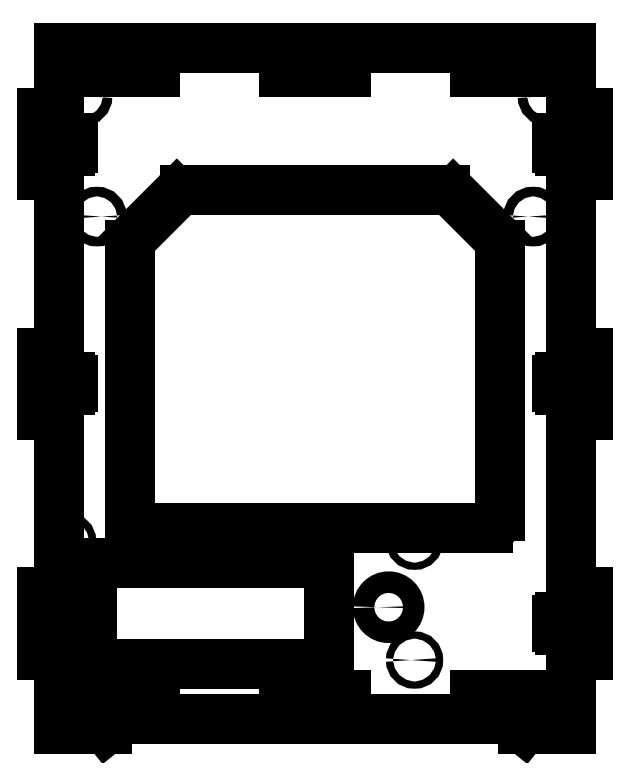
<metadata>
{"format":"dxf","ext":"dxf","renderer":"ezdxf+matplotlib","layout":"modelspace","background":"white","min_lineweight":24,"dpi":150}
</metadata>
<code>
0
SECTION
2
ENTITIES
0
CIRCLE
360
10000035
8
VISIBLE
10
-30.74
20
-374.2
30
-16.8
40
4.5
210
0
220
0
230
-1
0
CIRCLE
360
10000037
8
VISIBLE
10
-41.54
20
-346.7
30
-16.8
40
1.5
210
0
220
0
230
-1
0
CIRCLE
360
10000039
8
VISIBLE
10
103.2
20
-346.7
30
-16.8
40
1.5
210
0
220
0
230
-1
0
LINE
360
1000003B
8
VISIBLE
10
-72
20
-341
30
16.8
11
72
21
-341
31
16.8
0
ARC
360
1000003D
8
VISIBLE
10
72
20
-336
30
-16.8
40
5
210
0
220
0
230
-1
50
270
51
0
0
LINE
360
10000042
8
VISIBLE
10
-77
20
-336
30
16.8
11
-77
21
-223.1
31
16.8
0
ARC
360
10000047
8
VISIBLE
10
72
20
-223.1
30
-16.8
40
5
210
0
220
0
230
-1
50
0
51
45
0
LINE
360
10000049
8
VISIBLE
10
-75.54
20
-219.5
30
16.8
11
-57.66
21
-201.7
31
16.8
0
ARC
360
1000004E
8
VISIBLE
10
54.13
20
-205.2
30
-16.8
40
5
210
0
220
0
230
-1
50
45
51
90
0
LINE
360
10000050
8
VISIBLE
10
54.13
20
-200.2
30
16.8
11
-54.13
21
-200.2
31
16.8
0
ARC
360
10000055
8
VISIBLE
10
-54.13
20
-205.2
30
-16.8
40
5
210
0
220
0
230
-1
50
90
51
135
0
LINE
360
10000057
8
VISIBLE
10
75.54
20
-219.5
30
16.8
11
57.66
21
-201.7
31
16.8
0
ARC
360
1000005C
8
VISIBLE
10
-72
20
-223.1
30
-16.8
40
5
210
0
220
0
230
-1
50
135
51
180
0
LINE
360
10000061
8
VISIBLE
10
77
20
-336
30
16.8
11
77
21
-223.1
31
16.8
0
ARC
360
10000066
8
VISIBLE
10
-72
20
-336
30
-16.8
40
5
210
0
220
0
230
-1
50
180
51
270
0
CIRCLE
360
10000068
8
VISIBLE
10
-97
20
-161
30
16.8
40
2
0
CIRCLE
360
1000006D
8
VISIBLE
10
-80
20
-414.4
30
16.8
40
1.5
0
CIRCLE
360
1000006F
8
VISIBLE
10
-80
20
-414.4
30
-16.8
40
1.5
210
0
220
0
230
-1
0
CIRCLE
360
10000071
8
VISIBLE
10
-2.37e-14
20
-414.4
30
-16.8
40
1.5
210
0
220
0
230
-1
0
LINE
360
10000076
8
VISIBLE
10
-13.05
20
-151
30
16.8
11
-2.95
21
-151
31
16.8
0
LINE
360
1000007B
8
VISIBLE
10
-13.05
20
-144.2
30
16.8
11
-13.05
21
-151
31
16.8
0
LINE
360
10000080
8
VISIBLE
10
-2.95
20
-144.2
30
16.8
11
-13.05
21
-144.2
31
16.8
0
LINE
360
10000085
8
VISIBLE
10
-2.95
20
-151
30
16.8
11
-2.95
21
-144.2
31
16.8
0
LINE
360
1000008A
8
VISIBLE
10
-82.95
20
-151
30
16.8
11
-82.95
21
-144.2
31
16.8
0
LINE
360
1000008F
8
VISIBLE
10
-93.05
20
-151
30
16.8
11
-82.95
21
-151
31
16.8
0
LINE
360
10000094
8
VISIBLE
10
-93.05
20
-144.2
30
16.8
11
-93.05
21
-151
31
16.8
0
LINE
360
10000099
8
VISIBLE
10
-82.95
20
-144.2
30
16.8
11
-93.05
21
-144.2
31
16.8
0
CIRCLE
360
1000009E
8
VISIBLE
10
80
20
-147.6
30
-16.8
40
1.5
210
0
220
0
230
-1
0
LINE
360
100000A3
8
VISIBLE
10
-66.95
20
-144.2
30
16.8
11
-66.95
21
-151
31
16.8
0
LINE
360
100000A8
8
VISIBLE
10
-66.95
20
-151
30
16.8
11
-77.05
21
-151
31
16.8
0
LINE
360
100000AD
8
VISIBLE
10
-77.05
20
-151
30
16.8
11
-77.05
21
-144.2
31
16.8
0
LINE
360
100000B2
8
VISIBLE
10
-77.05
20
-144.2
30
16.8
11
-66.95
21
-144.2
31
16.8
0
LINE
360
100000B7
8
VISIBLE
10
13.05
20
-151
30
16.8
11
2.95
21
-151
31
16.8
0
LINE
360
100000BC
8
VISIBLE
10
2.95
20
-151
30
16.8
11
2.95
21
-144.2
31
16.8
0
LINE
360
100000C1
8
VISIBLE
10
2.95
20
-144.2
30
16.8
11
13.05
21
-144.2
31
16.8
0
LINE
360
100000C6
8
VISIBLE
10
13.05
20
-144.2
30
16.8
11
13.05
21
-151
31
16.8
0
LINE
360
100000CB
8
VISIBLE
10
82.95
20
-151
30
16.8
11
82.95
21
-144.2
31
16.8
0
LINE
360
100000D0
8
VISIBLE
10
82.95
20
-144.2
30
16.8
11
93.05
21
-144.2
31
16.8
0
LINE
360
100000D5
8
VISIBLE
10
93.05
20
-144.2
30
16.8
11
93.05
21
-151
31
16.8
0
LINE
360
100000DA
8
VISIBLE
10
93.05
20
-151
30
16.8
11
82.95
21
-151
31
16.8
0
CIRCLE
360
100000DF
8
VISIBLE
10
80
20
-147.6
30
16.8
40
1.5
0
LINE
360
1e+06
8
VISIBLE
10
66.95
20
-144.2
30
16.8
11
66.95
21
-151
31
16.8
0
LINE
360
1e+08
8
VISIBLE
10
77.05
20
-144.2
30
16.8
11
66.95
21
-144.2
31
16.8
0
LINE
360
1e+10
8
VISIBLE
10
77.05
20
-151
30
16.8
11
77.05
21
-144.2
31
16.8
0
LINE
360
1e+12
8
VISIBLE
10
66.95
20
-151
30
16.8
11
77.05
21
-151
31
16.8
0
CIRCLE
360
1e+14
8
VISIBLE
10
2.37e-14
20
-147.6
30
16.8
40
1.5
0
LINE
360
100000EE
8
VISIBLE
10
-107
20
-394
30
16.8
11
-107
21
-425
31
16.8
0
LINE
360
100000F3
8
VISIBLE
10
-87
20
-425
30
16.8
11
-107
21
-425
31
16.8
0
LINE
360
100000F8
8
VISIBLE
10
-82
20
-421
30
16.8
11
-87
21
-425
31
16.8
0
LINE
360
100000FD
8
VISIBLE
10
82
20
-421
30
16.8
11
-82
21
-421
31
16.8
0
LINE
360
10000102
8
VISIBLE
10
82
20
-421
30
16.8
11
87
21
-425
31
16.8
0
LINE
360
10000107
8
VISIBLE
10
87
20
-425
30
16.8
11
107
21
-425
31
16.8
0
LINE
360
1000010C
8
VISIBLE
10
107
20
-394
30
16.8
11
107
21
-425
31
16.8
0
LINE
360
10000111
8
VISIBLE
10
113.8
20
-394
30
16.8
11
107
21
-394
31
16.8
0
LINE
360
10000116
8
VISIBLE
10
113.8
20
-384
30
16.8
11
113.8
21
-394
31
16.8
0
LINE
360
1000011B
8
VISIBLE
10
107
20
-384
30
16.8
11
113.8
21
-384
31
16.8
0
LINE
360
10000120
8
VISIBLE
10
107
20
-382.5
30
16.8
11
107
21
-384
31
16.8
0
LINE
360
10000125
8
VISIBLE
10
104.5
20
-382.5
30
16.8
11
107
21
-382.5
31
16.8
0
LINE
360
1000012A
8
VISIBLE
10
104.5
20
-383.5
30
16.8
11
104.5
21
-382.5
31
16.8
0
ARC
360
1000012F
8
VISIBLE
10
-104.5
20
-383.7
30
-16.8
40
0.25
210
0
220
0
230
-1
50
90
51
0
0
LINE
360
10000131
8
VISIBLE
10
102.1
20
-383.7
30
16.8
11
104.2
21
-383.7
31
16.8
0
LINE
360
10000136
8
VISIBLE
10
102.1
20
-383.7
30
16.8
11
102.1
21
-382.5
31
16.8
0
LINE
360
1000013B
8
VISIBLE
10
100.8
20
-382.5
30
16.8
11
102.1
21
-382.5
31
16.8
0
LINE
360
10000140
8
VISIBLE
10
100.8
20
-382.5
30
16.8
11
100.8
21
-379.5
31
16.8
0
LINE
360
10000145
8
VISIBLE
10
100.8
20
-379.5
30
16.8
11
102.1
21
-379.5
31
16.8
0
LINE
360
1000014A
8
VISIBLE
10
102.1
20
-379.5
30
16.8
11
102.1
21
-378.2
31
16.8
0
LINE
360
1000014F
8
VISIBLE
10
102.1
20
-378.2
30
16.8
11
104.2
21
-378.2
31
16.8
0
ARC
360
10000154
8
VISIBLE
10
104.5
20
-378.2
30
16.8
40
0.25
50
270
51
180
0
LINE
360
10000159
8
VISIBLE
10
104.5
20
-379.5
30
16.8
11
104.5
21
-378.5
31
16.8
0
LINE
360
1000015E
8
VISIBLE
10
104.5
20
-379.5
30
16.8
11
107
21
-379.5
31
16.8
0
LINE
360
10000163
8
VISIBLE
10
107
20
-379.5
30
16.8
11
107
21
-378
31
16.8
0
LINE
360
10000168
8
VISIBLE
10
107
20
-378
30
16.8
11
113.8
21
-378
31
16.8
0
LINE
360
1000016D
8
VISIBLE
10
113.8
20
-378
30
16.8
11
113.8
21
-368
31
16.8
0
LINE
360
10000172
8
VISIBLE
10
113.8
20
-368
30
16.8
11
107
21
-368
31
16.8
0
LINE
360
10000177
8
VISIBLE
10
107
20
-294
30
16.8
11
107
21
-368
31
16.8
0
LINE
360
1000017C
8
VISIBLE
10
113.8
20
-294
30
16.8
11
107
21
-294
31
16.8
0
LINE
360
10000181
8
VISIBLE
10
113.8
20
-284
30
16.8
11
113.8
21
-294
31
16.8
0
LINE
360
10000186
8
VISIBLE
10
107
20
-284
30
16.8
11
113.8
21
-284
31
16.8
0
LINE
360
1000018B
8
VISIBLE
10
107
20
-282.5
30
16.8
11
107
21
-284
31
16.8
0
LINE
360
10000190
8
VISIBLE
10
104.5
20
-282.5
30
16.8
11
107
21
-282.5
31
16.8
0
LINE
360
10000195
8
VISIBLE
10
104.5
20
-283.5
30
16.8
11
104.5
21
-282.5
31
16.8
0
ARC
360
1000019A
8
VISIBLE
10
-104.5
20
-283.7
30
-16.8
40
0.25
210
0
220
0
230
-1
50
90
51
0
0
LINE
360
1000019C
8
VISIBLE
10
102.1
20
-283.7
30
16.8
11
104.2
21
-283.7
31
16.8
0
LINE
360
100001A1
8
VISIBLE
10
102.1
20
-283.7
30
16.8
11
102.1
21
-282.5
31
16.8
0
LINE
360
100001A6
8
VISIBLE
10
100.8
20
-282.5
30
16.8
11
102.1
21
-282.5
31
16.8
0
LINE
360
100001AB
8
VISIBLE
10
100.8
20
-282.5
30
16.8
11
100.8
21
-279.5
31
16.8
0
LINE
360
100001B0
8
VISIBLE
10
100.8
20
-279.5
30
16.8
11
102.1
21
-279.5
31
16.8
0
LINE
360
100001B5
8
VISIBLE
10
102.1
20
-278.2
30
16.8
11
102.1
21
-279.5
31
16.8
0
LINE
360
100001BA
8
VISIBLE
10
102.1
20
-278.2
30
16.8
11
104.2
21
-278.2
31
16.8
0
ARC
360
100001BF
8
VISIBLE
10
104.5
20
-278.2
30
16.8
40
0.25
50
270
51
180
0
LINE
360
100001C1
8
VISIBLE
10
104.5
20
-278.5
30
16.8
11
104.5
21
-279.5
31
16.8
0
LINE
360
100001C6
8
VISIBLE
10
104.5
20
-279.5
30
16.8
11
107
21
-279.5
31
16.8
0
LINE
360
100001CB
8
VISIBLE
10
107
20
-279.5
30
16.8
11
107
21
-278
31
16.8
0
LINE
360
100001D0
8
VISIBLE
10
107
20
-278
30
16.8
11
113.8
21
-278
31
16.8
0
LINE
360
100001D5
8
VISIBLE
10
113.8
20
-278
30
16.8
11
113.8
21
-268
31
16.8
0
LINE
360
100001DA
8
VISIBLE
10
113.8
20
-268
30
16.8
11
107
21
-268
31
16.8
0
LINE
360
100001DF
8
VISIBLE
10
107
20
-268
30
16.8
11
107
21
-194
31
16.8
0
LINE
360
1e+09
8
VISIBLE
10
113.8
20
-194
30
16.8
11
107
21
-194
31
16.8
0
LINE
360
1e+14
8
VISIBLE
10
113.8
20
-184
30
16.8
11
113.8
21
-194
31
16.8
0
LINE
360
100001EE
8
VISIBLE
10
107
20
-184
30
16.8
11
113.8
21
-184
31
16.8
0
LINE
360
100001F3
8
VISIBLE
10
107
20
-182.5
30
16.8
11
107
21
-184
31
16.8
0
LINE
360
100001F8
8
VISIBLE
10
104.5
20
-182.5
30
16.8
11
107
21
-182.5
31
16.8
0
LINE
360
100001FD
8
VISIBLE
10
104.5
20
-182.5
30
16.8
11
104.5
21
-183.5
31
16.8
0
ARC
360
10000202
8
VISIBLE
10
-104.5
20
-183.7
30
-16.8
40
0.25
210
0
220
0
230
-1
50
90
51
0
0
LINE
360
10000204
8
VISIBLE
10
102.1
20
-183.7
30
16.8
11
104.2
21
-183.7
31
16.8
0
LINE
360
10000209
8
VISIBLE
10
102.1
20
-182.5
30
16.8
11
102.1
21
-183.7
31
16.8
0
LINE
360
1000020E
8
VISIBLE
10
100.8
20
-182.5
30
16.8
11
102.1
21
-182.5
31
16.8
0
LINE
360
10000213
8
VISIBLE
10
100.8
20
-179.5
30
16.8
11
100.8
21
-182.5
31
16.8
0
LINE
360
10000218
8
VISIBLE
10
100.8
20
-179.5
30
16.8
11
102.1
21
-179.5
31
16.8
0
LINE
360
1000021D
8
VISIBLE
10
102.1
20
-178.2
30
16.8
11
102.1
21
-179.5
31
16.8
0
LINE
360
10000222
8
VISIBLE
10
102.1
20
-178.2
30
16.8
11
104.2
21
-178.2
31
16.8
0
ARC
360
10000227
8
VISIBLE
10
104.5
20
-178.2
30
16.8
40
0.25
50
270
51
180
0
LINE
360
10000229
8
VISIBLE
10
104.5
20
-178.5
30
16.8
11
104.5
21
-179.5
31
16.8
0
LINE
360
1000022E
8
VISIBLE
10
104.5
20
-179.5
30
16.8
11
107
21
-179.5
31
16.8
0
LINE
360
10000233
8
VISIBLE
10
107
20
-179.5
30
16.8
11
107
21
-178
31
16.8
0
LINE
360
10000238
8
VISIBLE
10
107
20
-178
30
16.8
11
113.8
21
-178
31
16.8
0
LINE
360
1000023D
8
VISIBLE
10
113.8
20
-178
30
16.8
11
113.8
21
-168
31
16.8
0
LINE
360
10000242
8
VISIBLE
10
113.8
20
-168
30
16.8
11
107
21
-168
31
16.8
0
LINE
360
10000247
8
VISIBLE
10
107
20
-168
30
16.8
11
107
21
-141
31
16.8
0
LINE
360
1000024C
8
VISIBLE
10
107
20
-141
30
16.8
11
-107
21
-141
31
16.8
0
LINE
360
10000251
8
VISIBLE
10
-107
20
-168
30
16.8
11
-107
21
-141
31
16.8
0
LINE
360
10000256
8
VISIBLE
10
-113.8
20
-168
30
16.8
11
-107
21
-168
31
16.8
0
LINE
360
1000025B
8
VISIBLE
10
-113.8
20
-178
30
16.8
11
-113.8
21
-168
31
16.8
0
LINE
360
10000260
8
VISIBLE
10
-107
20
-178
30
16.8
11
-113.8
21
-178
31
16.8
0
LINE
360
10000265
8
VISIBLE
10
-107
20
-179.5
30
16.8
11
-107
21
-178
31
16.8
0
LINE
360
1000026A
8
VISIBLE
10
-104.5
20
-179.5
30
16.8
11
-107
21
-179.5
31
16.8
0
LINE
360
1000026F
8
VISIBLE
10
-104.5
20
-178.5
30
16.8
11
-104.5
21
-179.5
31
16.8
0
ARC
360
10000274
8
VISIBLE
10
104.5
20
-178.2
30
-16.8
40
0.25
210
0
220
0
230
-1
50
270
51
180
0
LINE
360
10000276
8
VISIBLE
10
-102.1
20
-178.2
30
16.8
11
-104.2
21
-178.2
31
16.8
0
LINE
360
1000027B
8
VISIBLE
10
-102.1
20
-178.2
30
16.8
11
-102.1
21
-179.5
31
16.8
0
LINE
360
10000280
8
VISIBLE
10
-100.8
20
-179.5
30
16.8
11
-102.1
21
-179.5
31
16.8
0
LINE
360
10000285
8
VISIBLE
10
-100.8
20
-179.5
30
16.8
11
-100.8
21
-182.5
31
16.8
0
LINE
360
1000028A
8
VISIBLE
10
-100.8
20
-182.5
30
16.8
11
-102.1
21
-182.5
31
16.8
0
LINE
360
1000028F
8
VISIBLE
10
-102.1
20
-182.5
30
16.8
11
-102.1
21
-183.7
31
16.8
0
LINE
360
10000294
8
VISIBLE
10
-102.1
20
-183.7
30
16.8
11
-104.2
21
-183.7
31
16.8
0
ARC
360
10000299
8
VISIBLE
10
-104.5
20
-183.7
30
16.8
40
0.25
50
90
51
0
0
LINE
360
1000029B
8
VISIBLE
10
-104.5
20
-182.5
30
16.8
11
-104.5
21
-183.5
31
16.8
0
LINE
360
100002A0
8
VISIBLE
10
-104.5
20
-182.5
30
16.8
11
-107
21
-182.5
31
16.8
0
LINE
360
100002A5
8
VISIBLE
10
-107
20
-182.5
30
16.8
11
-107
21
-184
31
16.8
0
LINE
360
100002AA
8
VISIBLE
10
-107
20
-184
30
16.8
11
-113.8
21
-184
31
16.8
0
LINE
360
100002AF
8
VISIBLE
10
-113.8
20
-184
30
16.8
11
-113.8
21
-194
31
16.8
0
LINE
360
100002B4
8
VISIBLE
10
-113.8
20
-194
30
16.8
11
-107
21
-194
31
16.8
0
LINE
360
100002B9
8
VISIBLE
10
-107
20
-268
30
16.8
11
-107
21
-194
31
16.8
0
LINE
360
100002BE
8
VISIBLE
10
-113.8
20
-268
30
16.8
11
-107
21
-268
31
16.8
0
LINE
360
100002C3
8
VISIBLE
10
-113.8
20
-278
30
16.8
11
-113.8
21
-268
31
16.8
0
LINE
360
100002C8
8
VISIBLE
10
-107
20
-278
30
16.8
11
-113.8
21
-278
31
16.8
0
LINE
360
100002CD
8
VISIBLE
10
-107
20
-279.5
30
16.8
11
-107
21
-278
31
16.8
0
LINE
360
100002D2
8
VISIBLE
10
-104.5
20
-279.5
30
16.8
11
-107
21
-279.5
31
16.8
0
LINE
360
100002D7
8
VISIBLE
10
-104.5
20
-278.5
30
16.8
11
-104.5
21
-279.5
31
16.8
0
ARC
360
100002DC
8
VISIBLE
10
104.5
20
-278.2
30
-16.8
40
0.25
210
0
220
0
230
-1
50
270
51
180
0
LINE
360
100002DE
8
VISIBLE
10
-102.1
20
-278.2
30
16.8
11
-104.2
21
-278.2
31
16.8
0
LINE
360
1e+08
8
VISIBLE
10
-102.1
20
-278.2
30
16.8
11
-102.1
21
-279.5
31
16.8
0
LINE
360
1e+13
8
VISIBLE
10
-100.8
20
-279.5
30
16.8
11
-102.1
21
-279.5
31
16.8
0
LINE
360
100002ED
8
VISIBLE
10
-100.8
20
-282.5
30
16.8
11
-100.8
21
-279.5
31
16.8
0
LINE
360
100002F2
8
VISIBLE
10
-100.8
20
-282.5
30
16.8
11
-102.1
21
-282.5
31
16.8
0
LINE
360
100002F7
8
VISIBLE
10
-102.1
20
-283.7
30
16.8
11
-102.1
21
-282.5
31
16.8
0
LINE
360
100002FC
8
VISIBLE
10
-102.1
20
-283.7
30
16.8
11
-104.2
21
-283.7
31
16.8
0
ARC
360
10000301
8
VISIBLE
10
-104.5
20
-283.7
30
16.8
40
0.25
50
90
51
0
0
LINE
360
10000303
8
VISIBLE
10
-104.5
20
-283.5
30
16.8
11
-104.5
21
-282.5
31
16.8
0
LINE
360
10000308
8
VISIBLE
10
-104.5
20
-282.5
30
16.8
11
-107
21
-282.5
31
16.8
0
LINE
360
1000030D
8
VISIBLE
10
-107
20
-282.5
30
16.8
11
-107
21
-284
31
16.8
0
LINE
360
10000312
8
VISIBLE
10
-107
20
-284
30
16.8
11
-113.8
21
-284
31
16.8
0
LINE
360
10000317
8
VISIBLE
10
-113.8
20
-284
30
16.8
11
-113.8
21
-294
31
16.8
0
LINE
360
1000031C
8
VISIBLE
10
-113.8
20
-294
30
16.8
11
-107
21
-294
31
16.8
0
LINE
360
10000321
8
VISIBLE
10
-107
20
-294
30
16.8
11
-107
21
-368
31
16.8
0
LINE
360
10000326
8
VISIBLE
10
-113.8
20
-368
30
16.8
11
-107
21
-368
31
16.8
0
LINE
360
1000032B
8
VISIBLE
10
-113.8
20
-378
30
16.8
11
-113.8
21
-368
31
16.8
0
LINE
360
10000330
8
VISIBLE
10
-107
20
-378
30
16.8
11
-113.8
21
-378
31
16.8
0
LINE
360
10000335
8
VISIBLE
10
-107
20
-379.5
30
16.8
11
-107
21
-378
31
16.8
0
LINE
360
1000033A
8
VISIBLE
10
-104.5
20
-379.5
30
16.8
11
-107
21
-379.5
31
16.8
0
LINE
360
1000033F
8
VISIBLE
10
-104.5
20
-379.5
30
16.8
11
-104.5
21
-378.5
31
16.8
0
ARC
360
10000344
8
VISIBLE
10
104.5
20
-378.2
30
-16.8
40
0.25
210
0
220
0
230
-1
50
270
51
180
0
LINE
360
10000349
8
VISIBLE
10
-102.1
20
-378.2
30
16.8
11
-104.2
21
-378.2
31
16.8
0
LINE
360
1000034E
8
VISIBLE
10
-102.1
20
-379.5
30
16.8
11
-102.1
21
-378.2
31
16.8
0
LINE
360
10000353
8
VISIBLE
10
-100.8
20
-379.5
30
16.8
11
-102.1
21
-379.5
31
16.8
0
LINE
360
10000358
8
VISIBLE
10
-100.8
20
-382.5
30
16.8
11
-100.8
21
-379.5
31
16.8
0
LINE
360
1000035D
8
VISIBLE
10
-100.8
20
-382.5
30
16.8
11
-102.1
21
-382.5
31
16.8
0
LINE
360
10000362
8
VISIBLE
10
-102.1
20
-383.7
30
16.8
11
-102.1
21
-382.5
31
16.8
0
LINE
360
10000367
8
VISIBLE
10
-102.1
20
-383.7
30
16.8
11
-104.2
21
-383.7
31
16.8
0
ARC
360
1000036C
8
VISIBLE
10
-104.5
20
-383.7
30
16.8
40
0.25
50
90
51
0
0
LINE
360
1000036E
8
VISIBLE
10
-104.5
20
-383.5
30
16.8
11
-104.5
21
-382.5
31
16.8
0
LINE
360
10000373
8
VISIBLE
10
-104.5
20
-382.5
30
16.8
11
-107
21
-382.5
31
16.8
0
LINE
360
10000378
8
VISIBLE
10
-107
20
-382.5
30
16.8
11
-107
21
-384
31
16.8
0
LINE
360
1000037D
8
VISIBLE
10
-107
20
-384
30
16.8
11
-113.8
21
-384
31
16.8
0
LINE
360
10000382
8
VISIBLE
10
-113.8
20
-384
30
16.8
11
-113.8
21
-394
31
16.8
0
LINE
360
10000387
8
VISIBLE
10
-113.8
20
-394
30
16.8
11
-107
21
-394
31
16.8
0
LINE
360
1000038C
8
VISIBLE
10
82.95
20
-417.8
30
16.8
11
93.05
21
-417.8
31
16.8
0
LINE
360
10000391
8
VISIBLE
10
82.95
20
-411
30
16.8
11
82.95
21
-417.8
31
16.8
0
LINE
360
10000396
8
VISIBLE
10
93.05
20
-411
30
16.8
11
82.95
21
-411
31
16.8
0
LINE
360
1000039B
8
VISIBLE
10
93.05
20
-417.8
30
16.8
11
93.05
21
-411
31
16.8
0
LINE
360
100003A0
8
VISIBLE
10
77.05
20
-417.8
30
16.8
11
66.95
21
-417.8
31
16.8
0
LINE
360
100003A5
8
VISIBLE
10
66.95
20
-417.8
30
16.8
11
66.95
21
-411
31
16.8
0
LINE
360
100003AA
8
VISIBLE
10
66.95
20
-411
30
16.8
11
77.05
21
-411
31
16.8
0
LINE
360
100003AF
8
VISIBLE
10
77.05
20
-411
30
16.8
11
77.05
21
-417.8
31
16.8
0
LINE
360
100003B4
8
VISIBLE
10
2.95
20
-417.8
30
16.8
11
13.05
21
-417.8
31
16.8
0
LINE
360
100003B9
8
VISIBLE
10
2.95
20
-411
30
16.8
11
2.95
21
-417.8
31
16.8
0
LINE
360
100003BE
8
VISIBLE
10
13.05
20
-411
30
16.8
11
2.95
21
-411
31
16.8
0
LINE
360
100003C3
8
VISIBLE
10
13.05
20
-417.8
30
16.8
11
13.05
21
-411
31
16.8
0
LINE
360
100003C8
8
VISIBLE
10
-2.95
20
-417.8
30
16.8
11
-13.05
21
-417.8
31
16.8
0
LINE
360
100003CD
8
VISIBLE
10
-13.05
20
-417.8
30
16.8
11
-13.05
21
-411
31
16.8
0
LINE
360
100003D2
8
VISIBLE
10
-13.05
20
-411
30
16.8
11
-2.95
21
-411
31
16.8
0
LINE
360
100003D7
8
VISIBLE
10
-2.95
20
-411
30
16.8
11
-2.95
21
-417.8
31
16.8
0
LINE
360
100003DC
8
VISIBLE
10
-77.05
20
-417.8
30
16.8
11
-66.95
21
-417.8
31
16.8
0
LINE
360
1e+06
8
VISIBLE
10
-77.05
20
-411
30
16.8
11
-77.05
21
-417.8
31
16.8
0
LINE
360
1e+11
8
VISIBLE
10
-66.95
20
-411
30
16.8
11
-77.05
21
-411
31
16.8
0
LINE
360
100003EB
8
VISIBLE
10
-66.95
20
-417.8
30
16.8
11
-66.95
21
-411
31
16.8
0
LINE
360
100003F0
8
VISIBLE
10
-82.95
20
-417.8
30
16.8
11
-93.05
21
-417.8
31
16.8
0
LINE
360
100003F5
8
VISIBLE
10
-93.05
20
-417.8
30
16.8
11
-93.05
21
-411
31
16.8
0
LINE
360
100003FA
8
VISIBLE
10
-93.05
20
-411
30
16.8
11
-82.95
21
-411
31
16.8
0
LINE
360
100003FF
8
VISIBLE
10
-82.95
20
-411
30
16.8
11
-82.95
21
-417.8
31
16.8
0
CIRCLE
360
10000404
8
VISIBLE
10
-91
20
-211.2
30
16.8
40
2
0
CIRCLE
360
10000406
8
VISIBLE
10
-91
20
-211.2
30
-16.8
40
2
210
0
220
0
230
-1
0
CIRCLE
360
10000408
8
VISIBLE
10
103.2
20
-396.2
30
-16.8
40
1.5
210
0
220
0
230
-1
0
CIRCLE
360
1000040A
8
VISIBLE
10
-41.54
20
-396.2
30
-16.8
40
1.5
210
0
220
0
230
-1
0
LINE
360
1000040C
8
VISIBLE
10
6
20
-355.8
30
16.8
11
-93
21
-355.8
31
16.8
0
LINE
360
1000040E
8
VISIBLE
10
6
20
-397.8
30
16.8
11
6
21
-355.8
31
16.8
0
LINE
360
10000410
8
VISIBLE
10
6
20
-397.8
30
16.8
11
-93
21
-397.8
31
16.8
0
LINE
360
10000412
8
VISIBLE
10
-93
20
-397.8
30
16.8
11
-93
21
-355.8
31
16.8
0
CIRCLE
360
10000414
8
VISIBLE
10
-97
20
-161
30
-16.8
40
2
210
0
220
0
230
-1
0
ENDSEC
0
EOF

</code>
